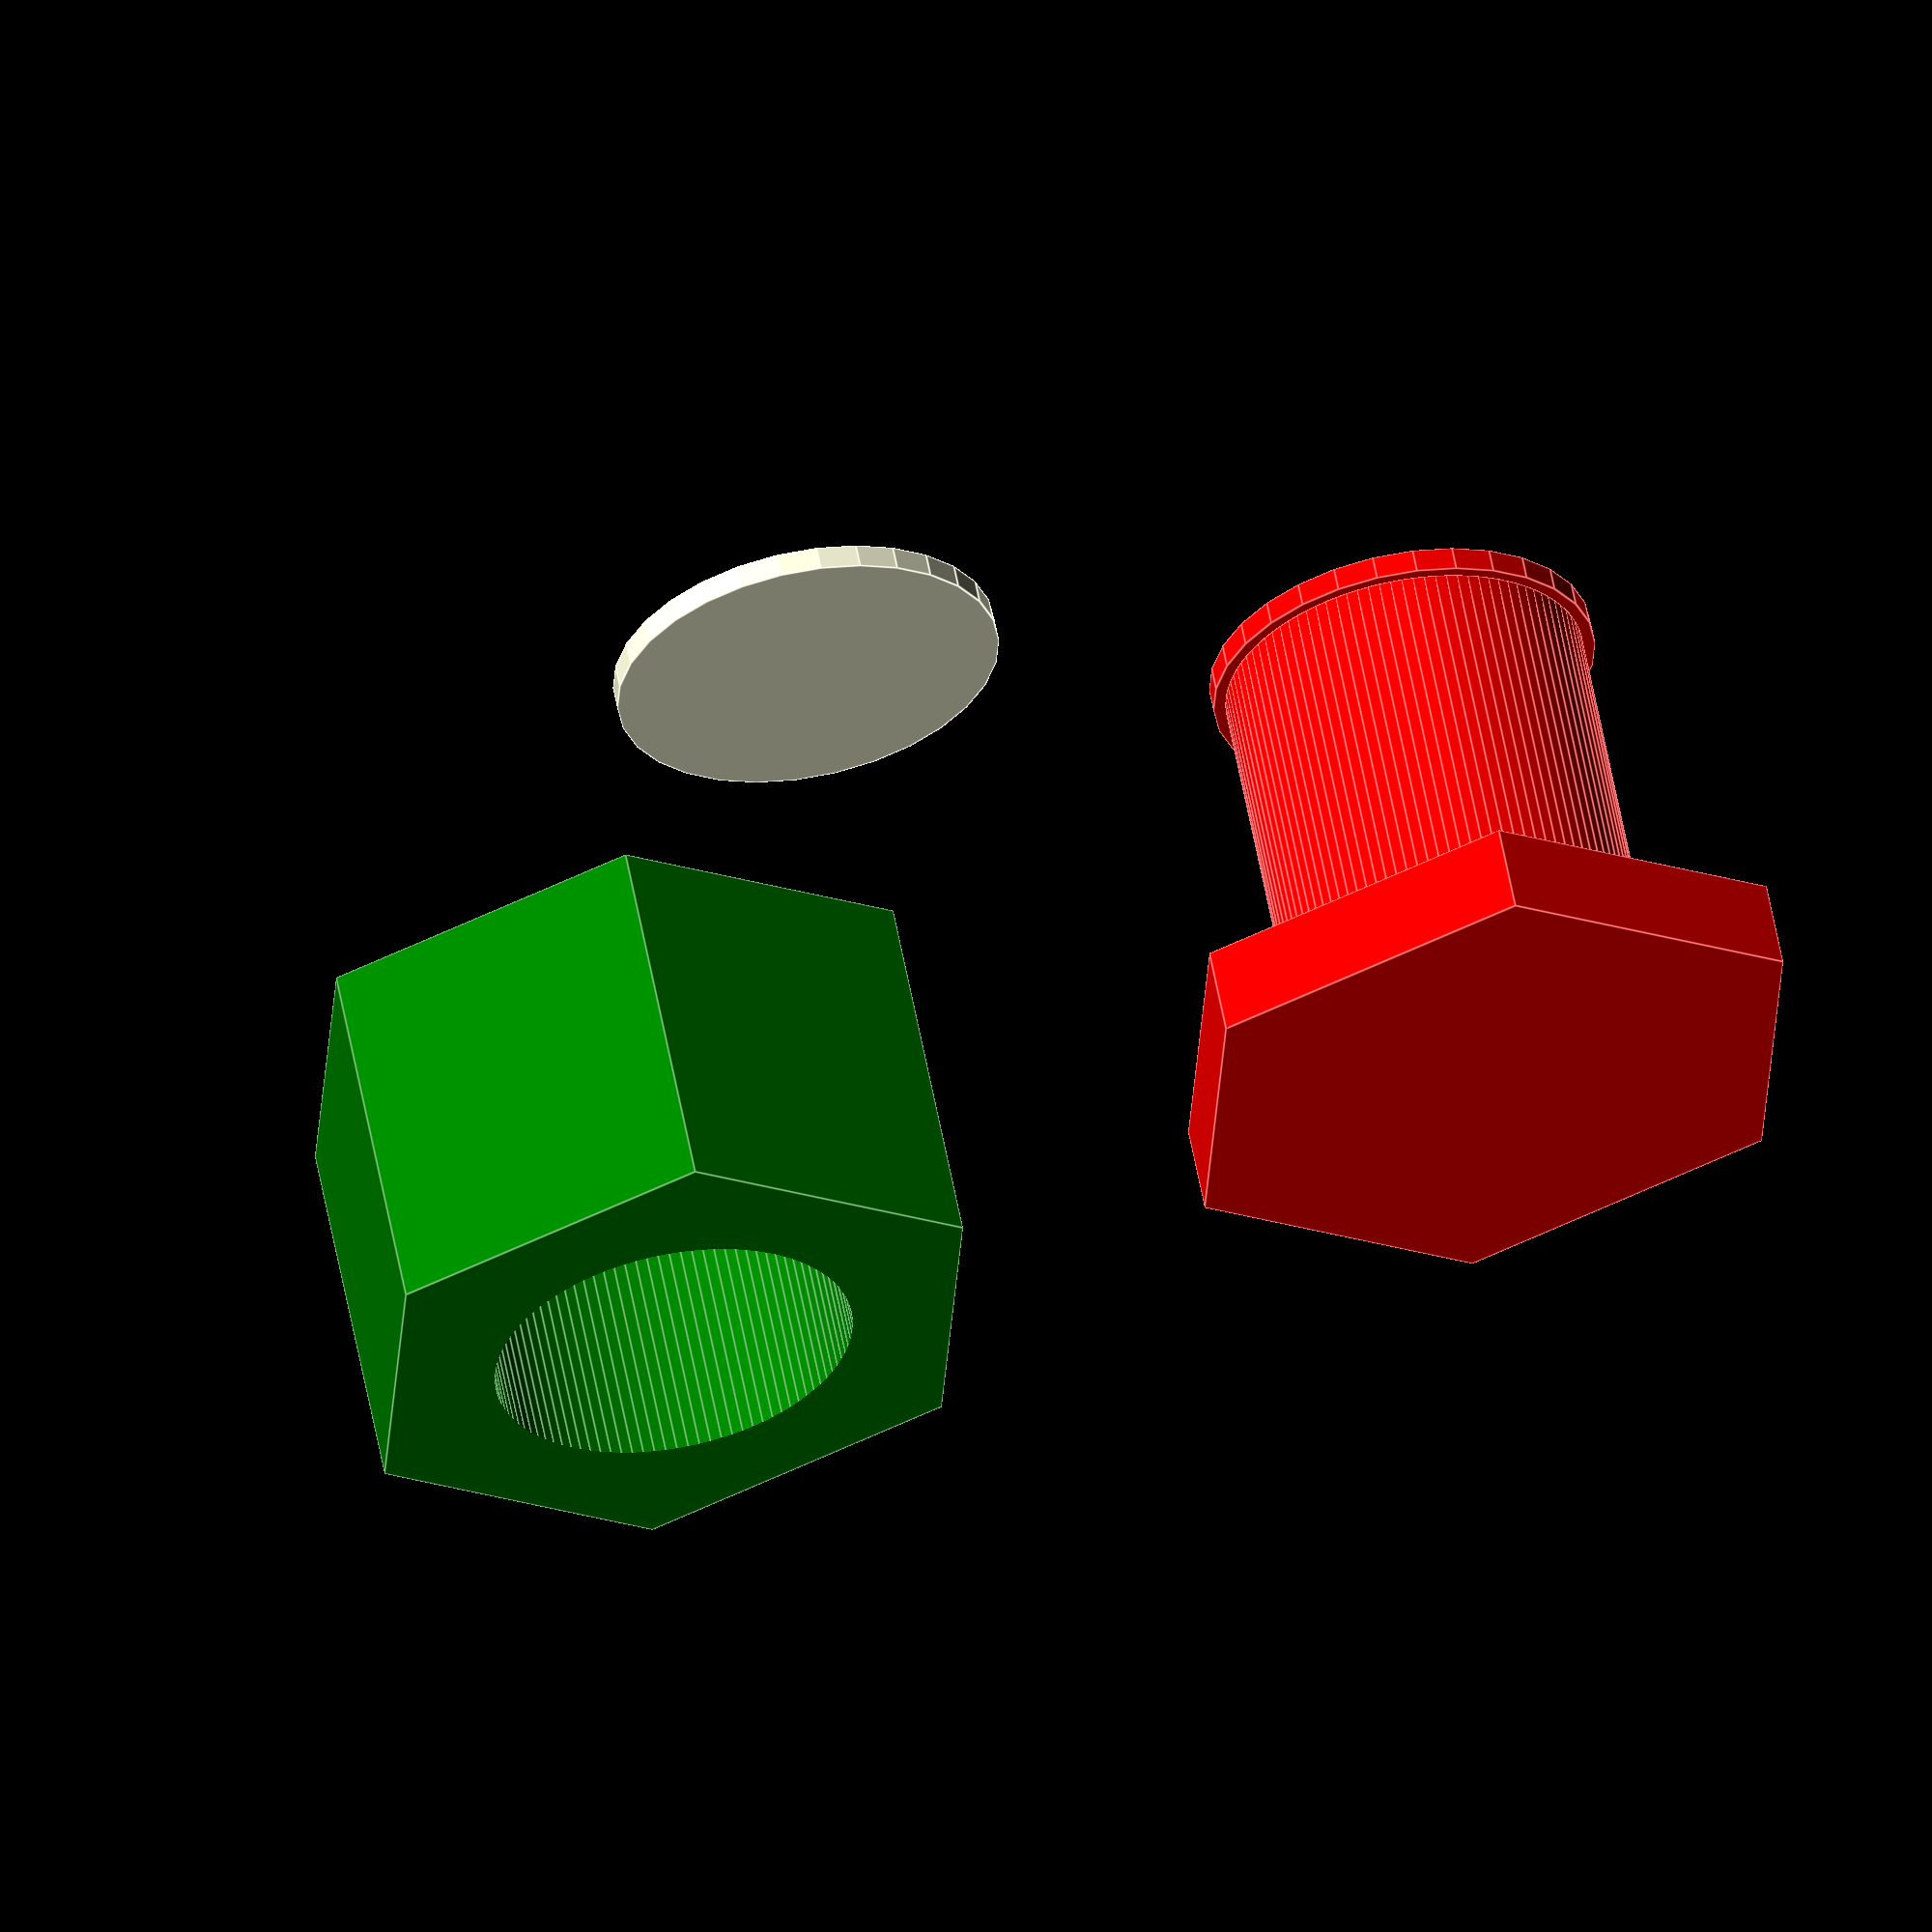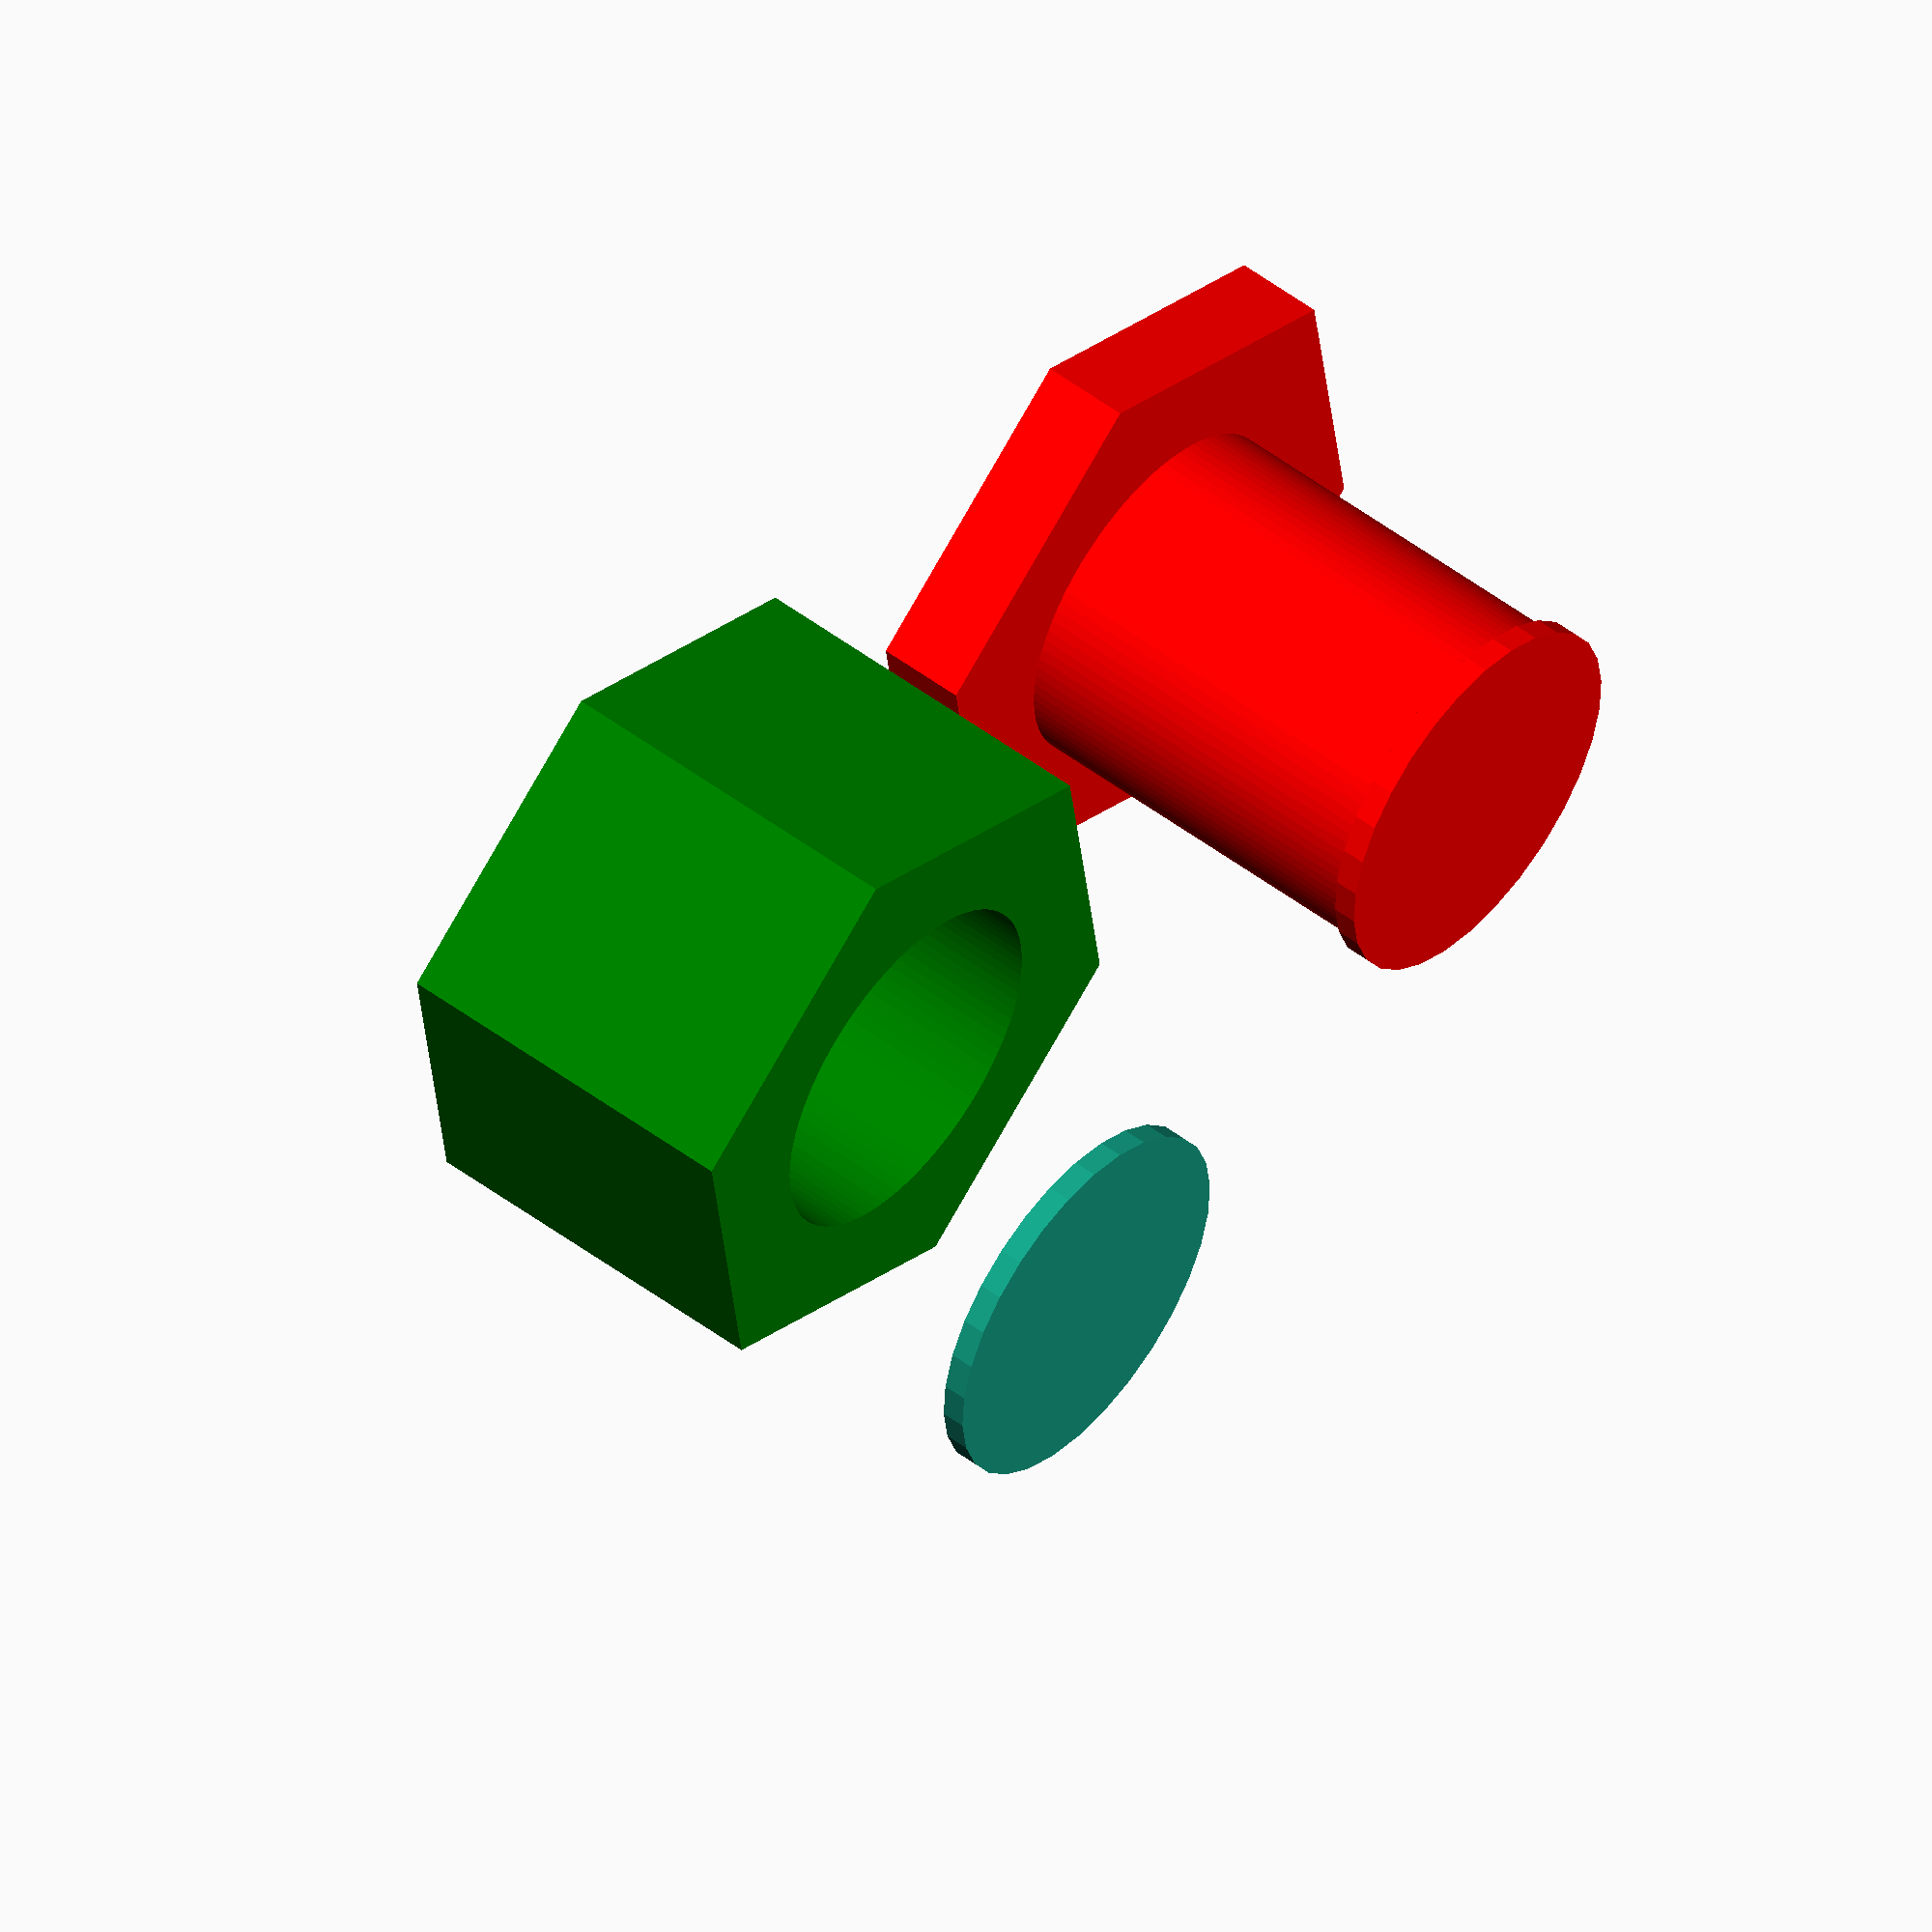
<openscad>
/*
    Exemple simpliste de vis et ecrou avec hexagonales.
 */
 module filet1(hauteur, pas, diam) {
        diam2 = pas*2/3;
        intersection() {
            cylinder(h=hauteur, d=diam+diam2+0.1);
            helicoidal_extrude(angle =360*(hauteur+pas)/pas, convexity = 2, $fs=20, step=pas, $fn=100, xOffset=diam/2) {
                rotate([0,0,30])circle(d=diam2, $fn=6);
            }
         }
 }
 
 module filet(hauteur, pas, diam) {
        diam2 = pas*2/3;
       difference() {
            helicoidal_extrude(angle =360*(hauteur)/pas, convexity = 2, $fs=20, step=pas, $fn=100, xOffset=diam/2) {
                rotate([0,0,30])circle(d=diam2, $fn=6);
            }
            translate([0,0,hauteur]) cylinder(h=diam2, d=diam+diam2);
         }
 }
 module tige(hauteur, pas, diam) { 
    diam2 = pas*2/3;
    union() {
        cylinder(d=diam, h=hauteur, $fn=100);
        filet(hauteur, pas, diam);
        translate([0,0,-5]) cylinder(d=diam*1.8, h=5, $fn=6);
    }
}

module vis(hauteur, pas, diam) {
     
    diam2 = pas/sin(60);
    union() {
        tige(hauteur, pas, diam);
        translate([0,0,-5]) cylinder(d=diam*1.8, h=5, $fn=6);
    }
}

module ecrou(hauteur, pas, diam) { 
    diam2 = pas/sin(60);

        difference() {
            cylinder(d=diam*1.8, h=hauteur, $fn=6);
            translate([0,0,-pas])tige(hauteur+2*pas, pas, diam);
        }
}
filet(21,2,20);
translate([-25,25,0]) color("green") ecrou(21, 2, 20);

translate([25,25,0])color("red") vis(22, 2, 20);
</openscad>
<views>
elev=122.5 azim=26.2 roll=10.5 proj=o view=edges
elev=309.5 azim=21.8 roll=309.6 proj=o view=solid
</views>
